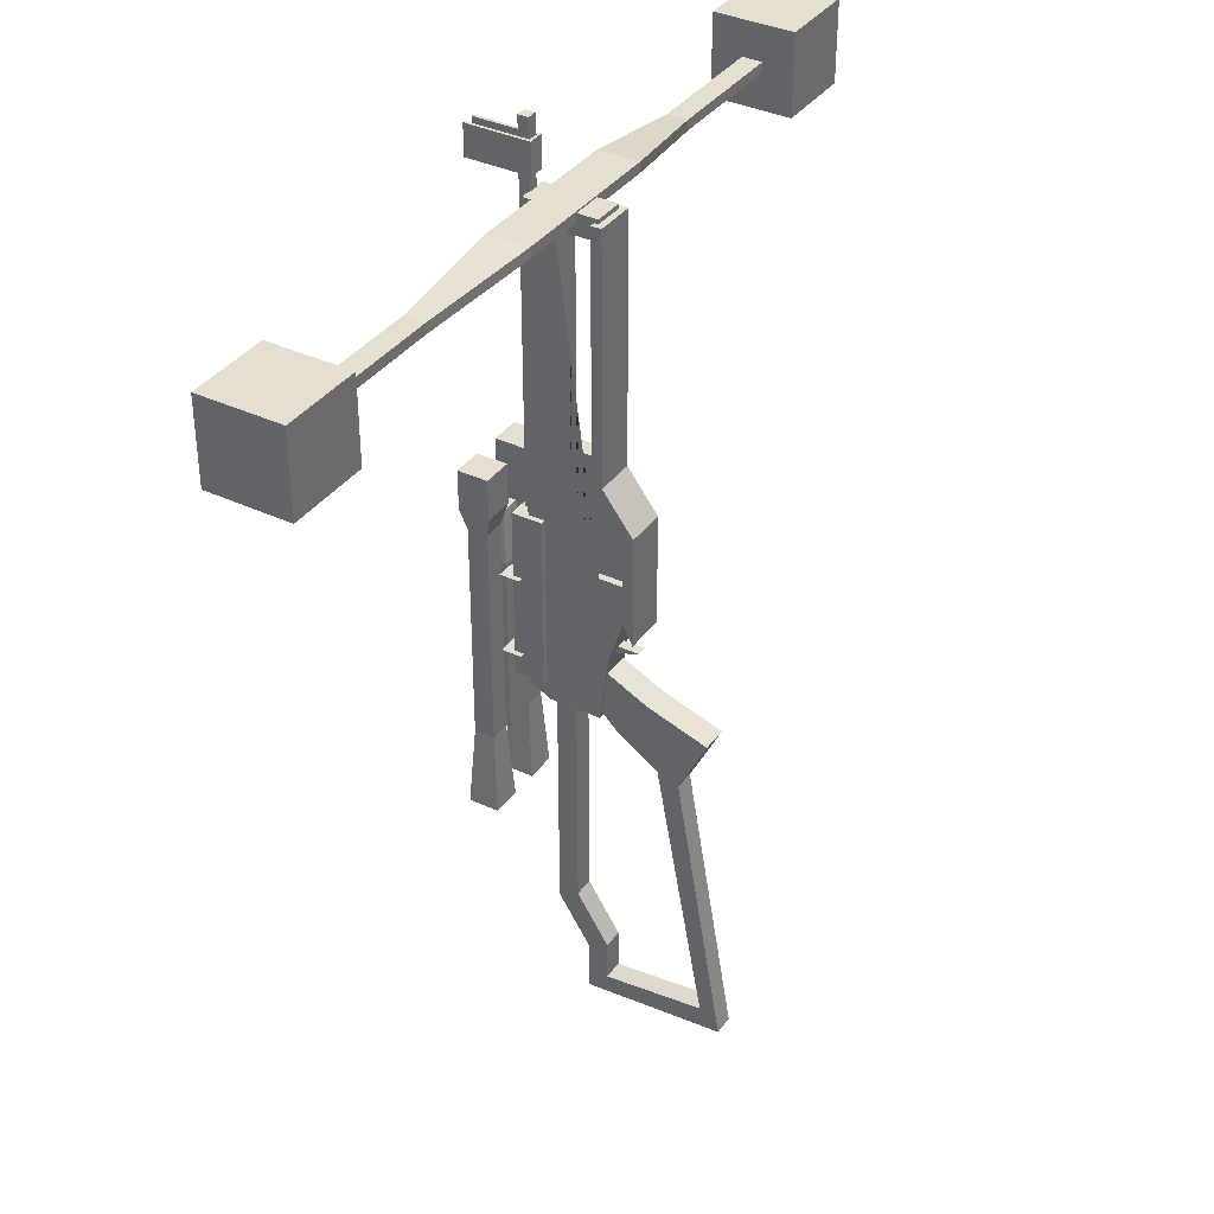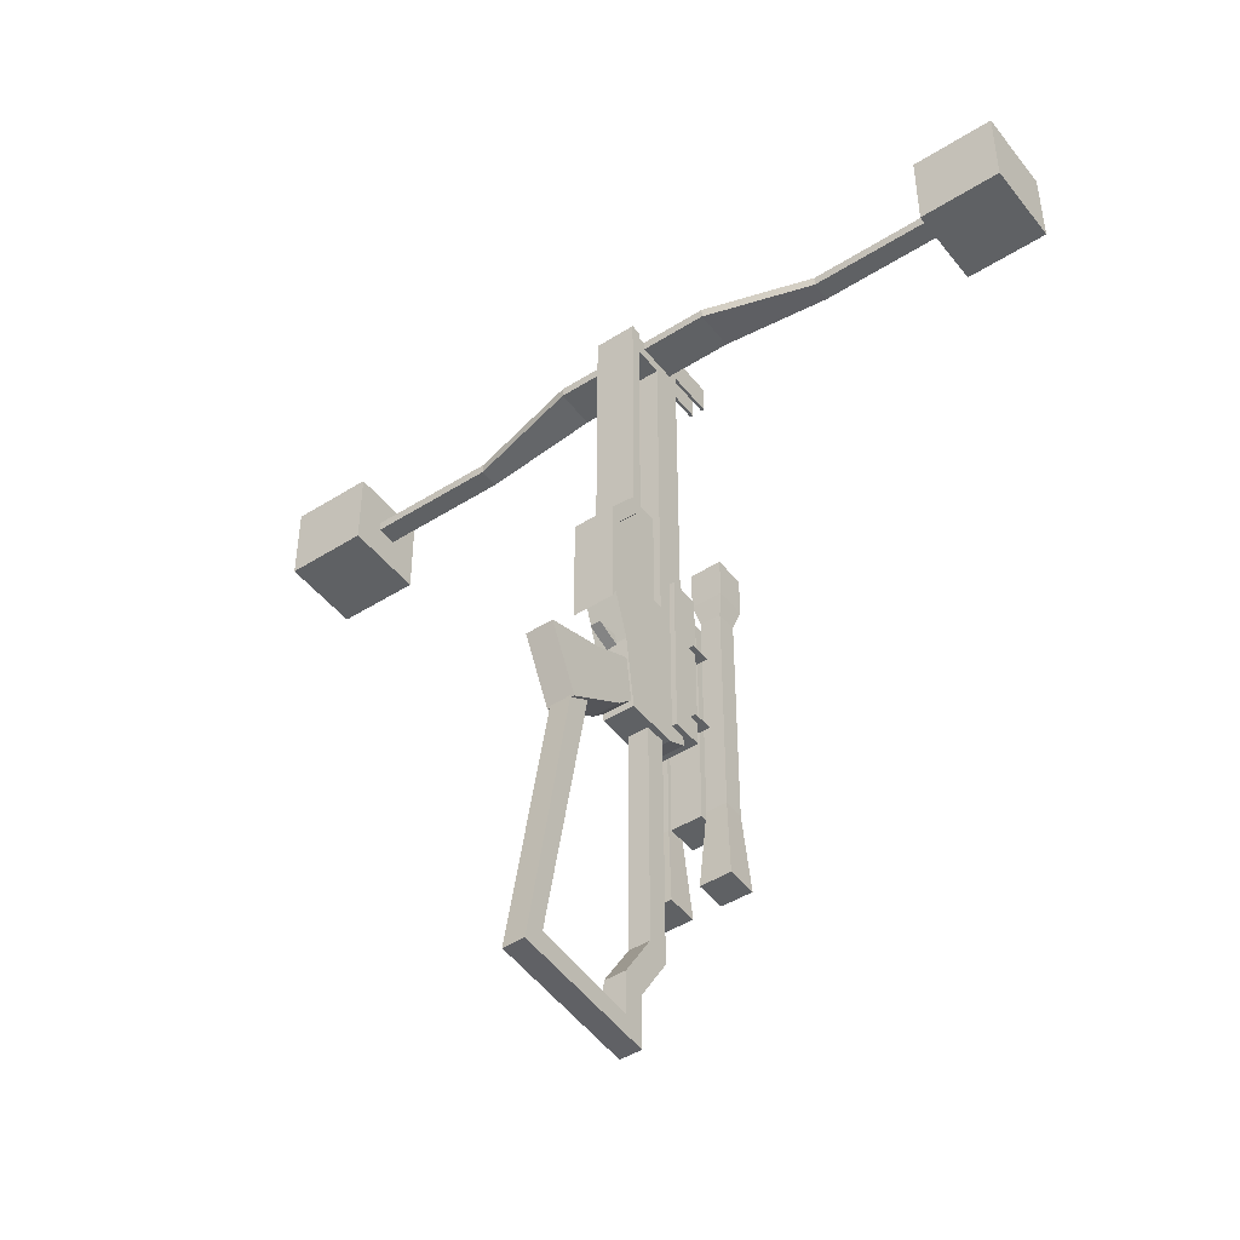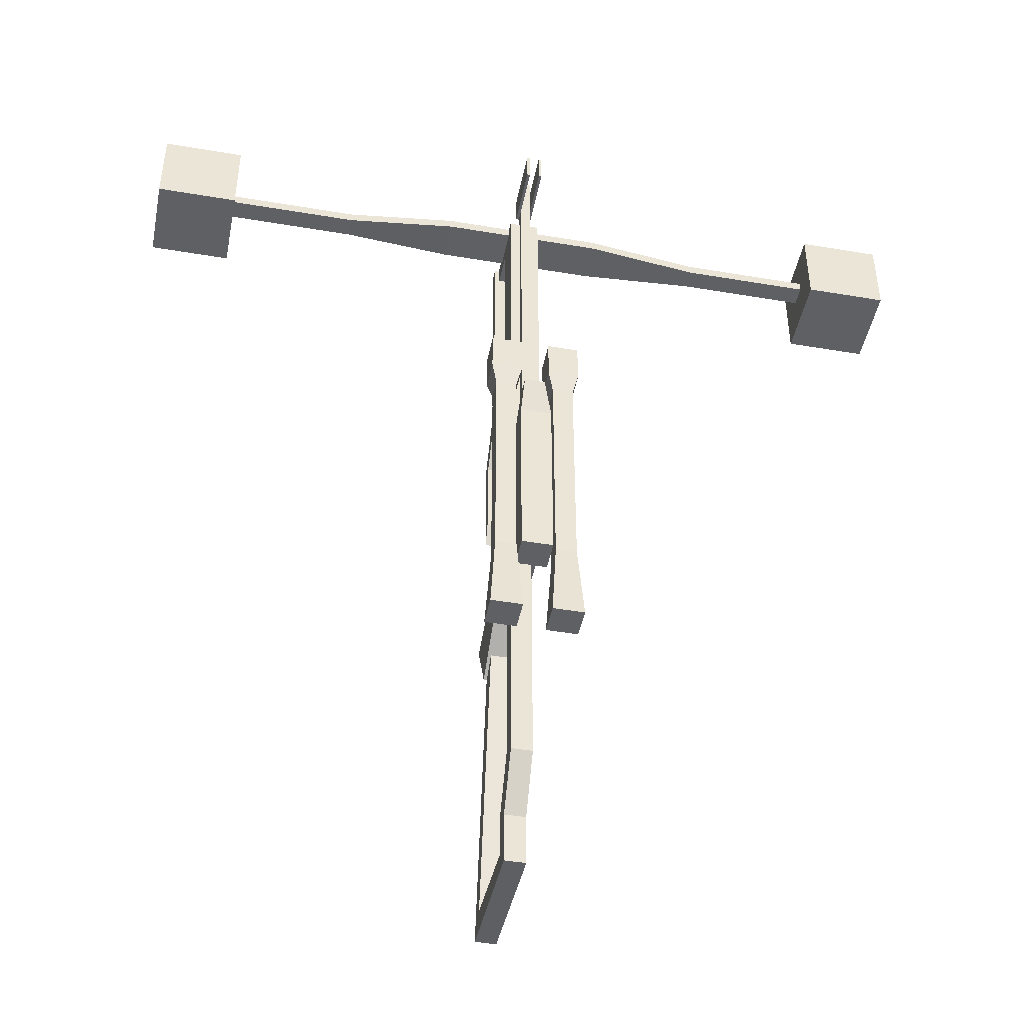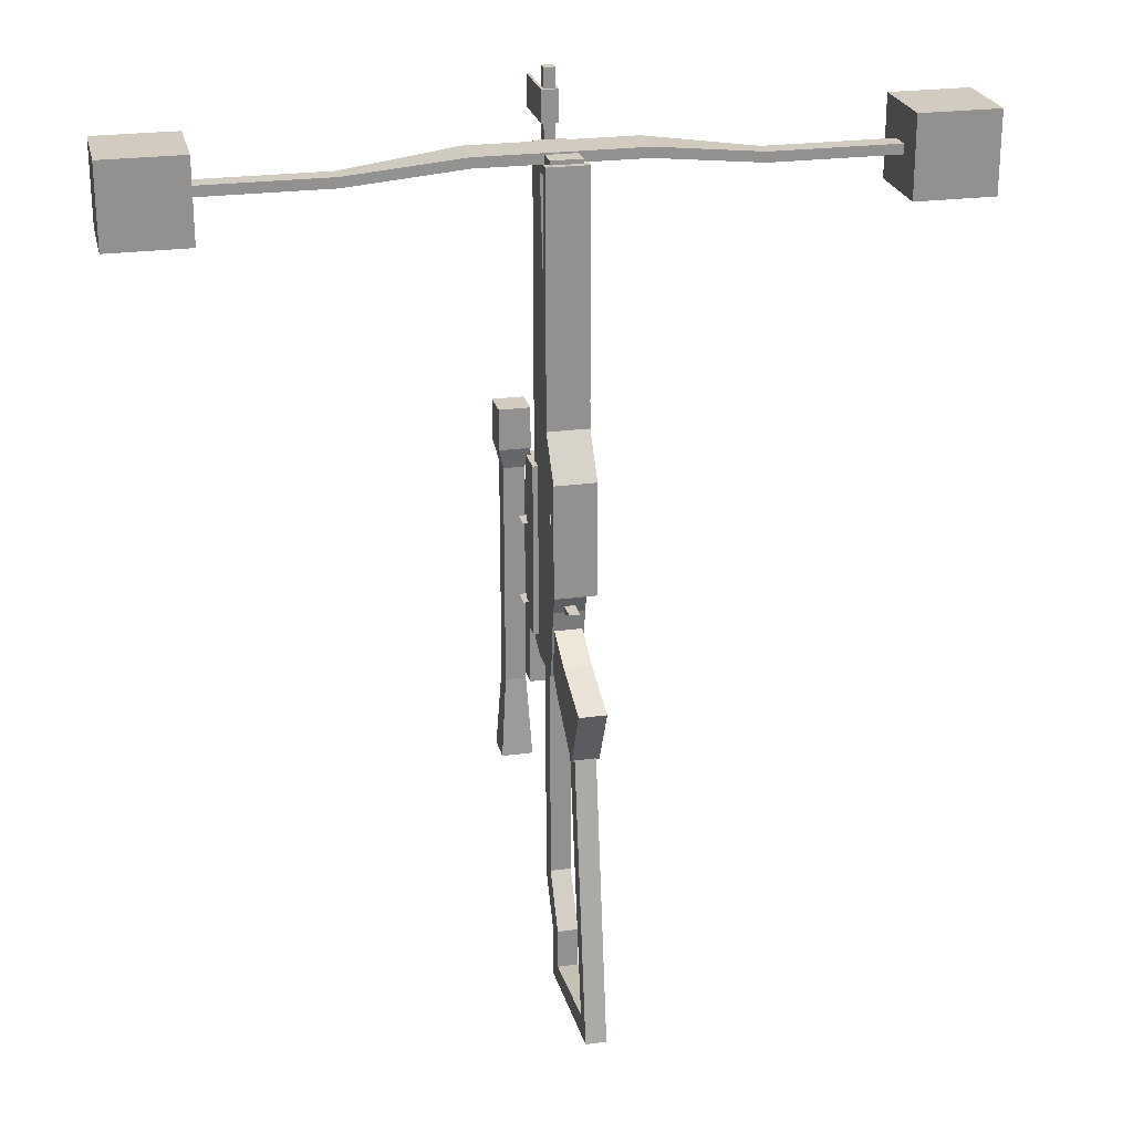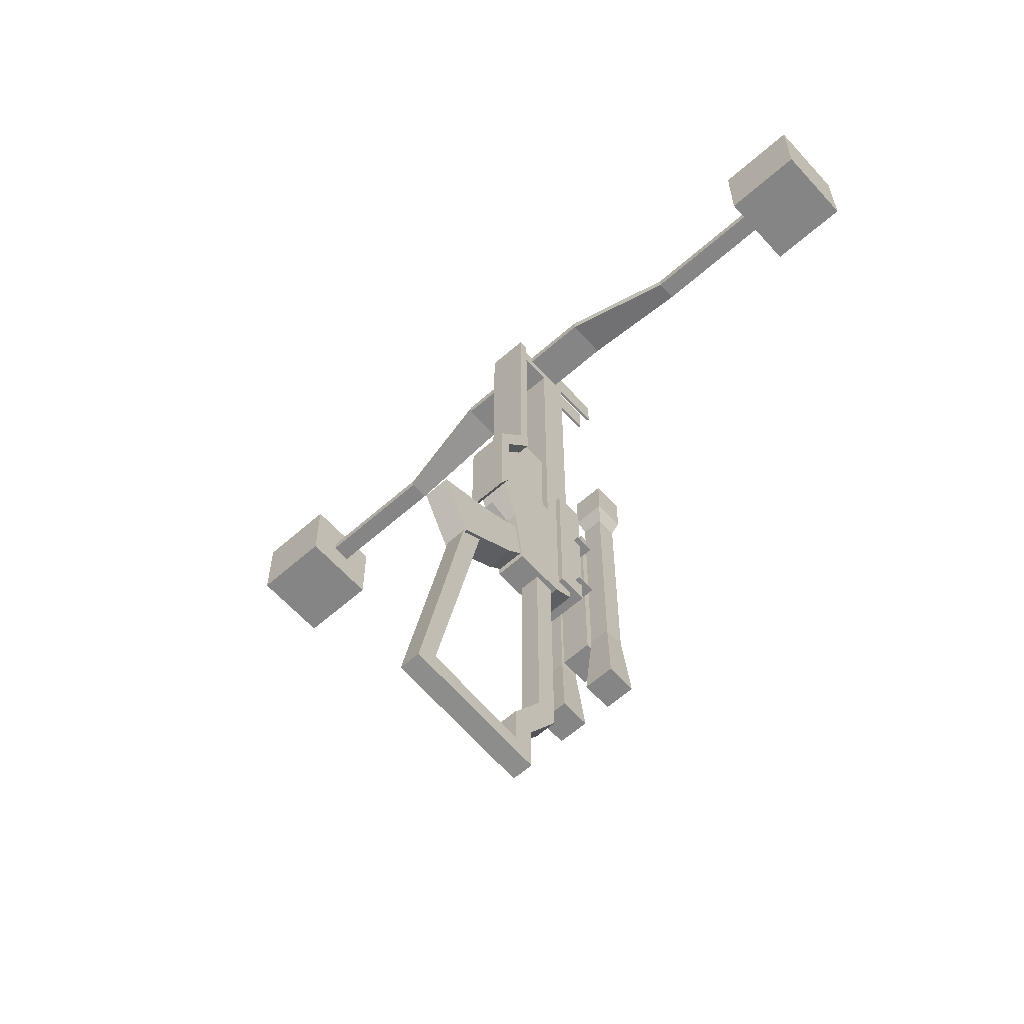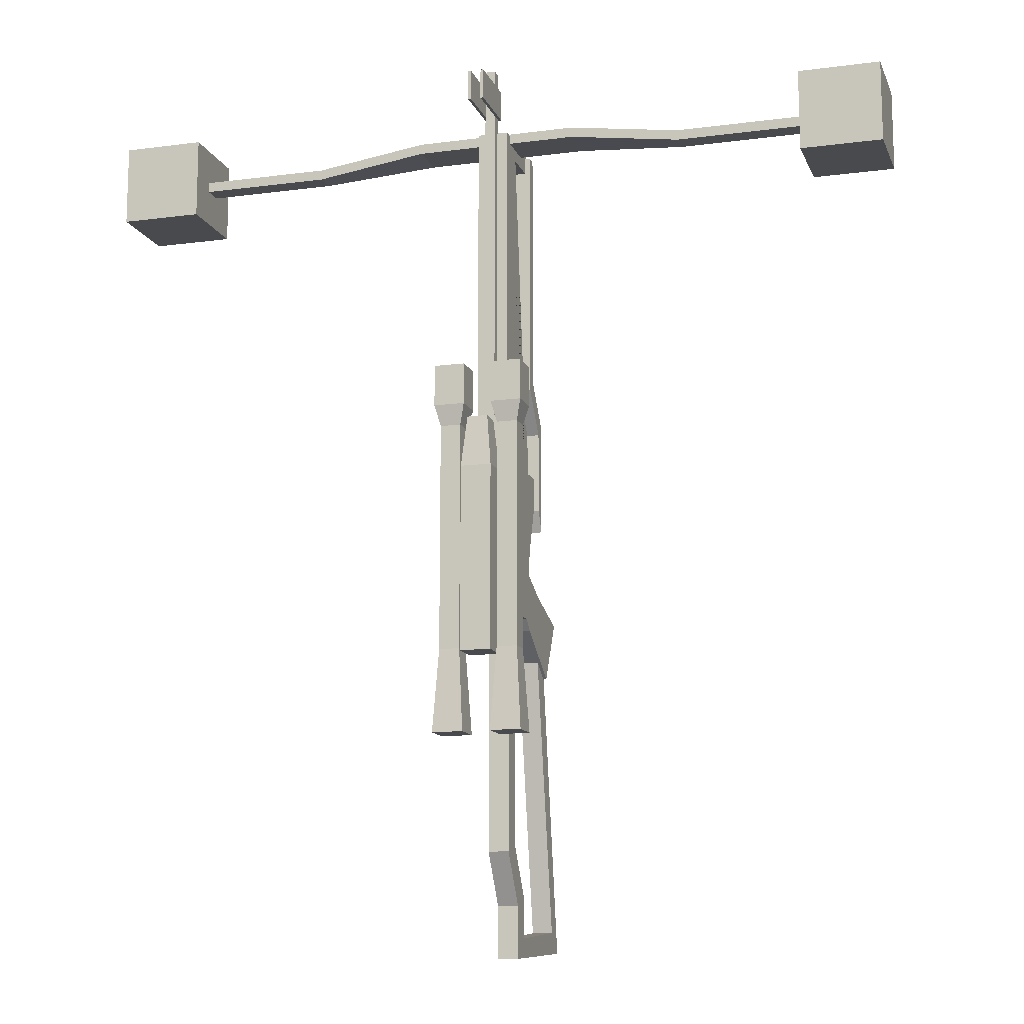
<metadata>
{"format":"obj","ext":"obj","renderer":"f3d","projection":"perspective","resolution":1024,"background":"white","views":[{"elev":36.7,"azim":-58.5,"up":"+Z"},{"elev":-46.4,"azim":35.9,"up":"+Z"},{"elev":-45.0,"azim":168.9,"up":"+Z"},{"elev":24.0,"azim":-12.7,"up":"+Z"},{"elev":-61.7,"azim":41.9,"up":"+Z"},{"elev":-13.0,"azim":-163.3,"up":"+Z"}]}
</metadata>
<code>
o weight_Left_Cube.001
v 0.3173 0.05568 0.4355
v 0.3173 0.1357 0.4355
v 0.3173 0.05568 0.3555
v 0.3173 0.1357 0.3555
v 0.3973 0.05568 0.4355
v 0.3973 0.1357 0.4355
v 0.3973 0.05568 0.3555
v 0.3973 0.1357 0.3555
f 1 2 4 3
f 3 4 8 7
f 7 8 6 5
f 5 6 2 1
f 3 7 5 1
f 8 4 2 6
o handrail_Cube.002
v -0.02 0.04007 0.4109
v -0.02 0.05007 0.4109
v -0.02 0.04007 0.1709
v -0.02 0.05007 0.1609
v 0.02 0.04007 0.4109
v 0.02 0.05007 0.4109
v 0.02 0.04007 0.1709
v 0.02 0.05007 0.1609
v -0.02 0.02007 0.1209
v -0.02 0.01007 0.1309
v 0.02 0.01007 0.1309
v 0.02 0.02007 0.1209
v -0.02 0.02007 0.04088
v -0.02 0.01007 0.02088
v 0.02 0.01007 0.02088
v 0.02 0.02007 0.04088
f 9 10 12 11
f 16 15 19 20
f 15 16 14 13
f 13 14 10 9
f 11 15 13 9
f 16 12 10 14
f 20 19 23 24
f 15 11 18 19
f 12 16 20 17
f 11 12 17 18
f 22 21 24 23
f 19 18 22 23
f 17 20 24 21
f 18 17 21 22
o body_Cube.003
v -0.015 0.08598 0.395
v -0.015 0.116 0.415
v -0.015 0.08598 0.07505
v 0.015 0.08598 0.395
v 0.015 0.116 0.415
v 0.015 0.08598 0.07505
v -0.015 0.03598 -0.004953
v -0.015 0.116 -0.06495
v 0.015 0.03598 -0.004953
v 0.015 0.116 -0.06495
v 0.015 0.01598 0.07505
v -0.015 0.01598 0.07505
v 0.015 0.01598 0.05505
v -0.015 0.01598 0.05505
v -0.015 0.04598 0.395
v -0.015 0.04598 0.415
v 0.015 0.04598 0.415
v 0.015 0.04598 0.395
v -0.015 0.09598 -0.07495
v -0.015 0.04598 -0.07495
v 0.015 0.04598 -0.07495
v 0.015 0.09598 -0.07495
f 31 38 36 27 25 26 32 43 44
f 29 26 40 41
f 27 30 28 25
f 30 35 37 33 45 46 34 29 28
f 32 34 46 43
f 30 27 36 35
f 35 36 38 37
f 31 33 37 38
f 42 41 40 39
f 28 29 41 42
f 26 25 39 40
f 25 28 42 39
f 44 43 46 45
f 29 34 32 26
f 33 31 44 45
o panel_Cube.004
v -0.00823 0.04655 0.191
v -0.00823 0.08655 0.191
v -0.00823 0.04655 0.161
v -0.00823 0.08655 0.161
v 0.00823 0.04655 0.191
v 0.00823 0.08655 0.191
v 0.00823 0.04655 0.161
v 0.00823 0.08655 0.161
v -0.00823 0.08655 0.121
v -0.00823 0.01655 0.121
v 0.00823 0.01655 0.121
v 0.00823 0.08655 0.121
v -0.00823 0.08655 0.07097
v -0.00823 0.01655 0.07097
v 0.00823 0.01655 0.07097
v 0.00823 0.08655 0.07097
f 47 48 50 49
f 50 54 58 55
f 53 54 52 51
f 51 52 48 47
f 49 53 51 47
f 54 50 48 52
f 55 58 62 59
f 49 50 55 56
f 54 53 57 58
f 53 49 56 57
f 60 59 62 61
f 56 55 59 60
f 58 57 61 62
f 57 56 60 61
o barrell_Cube.005
v -0.005 0.115 0.4789
v -0.005 0.125 0.4789
v -0.005 0.115 0.1089
v -0.005 0.125 0.1089
v 0.005 0.115 0.4789
v 0.005 0.125 0.4789
v 0.005 0.115 0.1089
v 0.005 0.125 0.1089
f 63 64 66 65
f 65 66 70 69
f 69 70 68 67
f 67 68 64 63
f 65 69 67 63
f 70 66 64 68
o sight_Cube.006
v -0.007831 0.1115 0.4604
v -0.007831 0.1741 0.4604
v -0.007831 0.1115 0.4304
v -0.007831 0.1741 0.4304
v -0.005 0.1141 0.4604
v -0.005 0.1741 0.4604
v -0.005 0.1141 0.4304
v -0.005 0.1741 0.4304
v 0.007831 0.1115 0.4304
v 0.007831 0.1115 0.4604
v 0.005 0.1141 0.4304
v 0.005 0.1141 0.4604
v 0.007831 0.1741 0.4304
v 0.007831 0.1741 0.4604
v 0.005 0.1741 0.4304
v 0.005 0.1741 0.4604
f 71 72 74 73
f 73 74 78 77
f 77 78 76 75
f 75 76 72 71
f 75 71 80 82
f 78 74 72 76
f 82 80 84 86
f 73 77 81 79
f 71 73 79 80
f 77 75 82 81
f 83 85 86 84
f 79 81 85 83
f 81 82 86 85
f 80 79 83 84
o weightBind_Cube.007
v -0.08 0.0658 0.4167
v -0.08 0.1058 0.4167
v -0.08 0.0658 0.4067
v -0.08 0.1058 0.4067
v 0.08 0.0658 0.4167
v 0.08 0.1058 0.4167
v 0.08 0.0658 0.4067
v 0.08 0.1058 0.4067
v 0.19 0.1058 0.3908
v 0.19 0.0858 0.3908
v 0.19 0.0858 0.4008
v 0.19 0.1058 0.4008
v -0.19 0.0858 0.3908
v -0.19 0.0858 0.4008
v -0.19 0.1058 0.4008
v -0.19 0.1058 0.3908
v -0.32 0.0858 0.3908
v -0.32 0.0858 0.4008
v -0.32 0.1058 0.4008
v -0.32 0.1058 0.3908
v 0.32 0.1058 0.3908
v 0.32 0.0858 0.3908
v 0.32 0.0858 0.4008
v 0.32 0.1058 0.4008
f 88 90 102 101
f 89 90 94 93
f 94 92 98 95
f 91 92 88 87
f 89 93 91 87
f 94 90 88 92
f 98 97 109 110
f 93 94 95 96
f 92 91 97 98
f 91 93 96 97
f 100 101 105 104
f 89 87 100 99
f 90 89 99 102
f 87 88 101 100
f 104 105 106 103
f 101 102 106 105
f 99 100 104 103
f 102 99 103 106
f 108 107 110 109
f 97 96 108 109
f 95 98 110 107
f 96 95 107 108
o stock_Cube.008
v -0.01 0.07278 -0.06833
v -0.01 0.09278 -0.06833
v -0.01 0.07278 -0.2983
v -0.01 0.09278 -0.3083
v 0.01 0.07278 -0.06833
v 0.01 0.09278 -0.06833
v 0.01 0.07278 -0.2983
v 0.01 0.09278 -0.3083
v -0.01 0.06111 -0.3583
v -0.01 0.04111 -0.3483
v 0.01 0.04111 -0.3483
v 0.01 0.06111 -0.3583
v -0.01 0.06111 -0.4083
v -0.01 0.04111 -0.3883
v 0.01 0.04111 -0.3883
v 0.01 0.06111 -0.4083
v -0.01 -0.07889 -0.3983
v -0.01 -0.05889 -0.3783
v 0.01 -0.05889 -0.3783
v 0.01 -0.07889 -0.3983
v -0.01 -0.02889 -0.1083
v -0.01 -0.008889 -0.1083
v 0.01 -0.008889 -0.1083
v 0.01 -0.02889 -0.1083
f 111 112 114 113
f 114 118 122 119
f 117 118 116 115
f 115 116 112 111
f 113 117 115 111
f 118 114 112 116
f 119 122 126 123
f 113 114 119 120
f 118 117 121 122
f 117 113 120 121
f 124 123 127 128
f 120 119 123 124
f 122 121 125 126
f 121 120 124 125
f 130 129 133 134
f 126 125 129 130
f 125 124 128 129
f 123 126 130 127
f 132 131 134 133
f 129 128 132 133
f 127 130 134 131
f 128 127 131 132
o handle_Cube.009
v -0.01309 -0.06049 -0.06409
v -0.01309 -0.000493 -0.04408
v -0.01309 -0.03049 -0.1241
v -0.01309 0.02951 -0.08408
v 0.01309 -0.06049 -0.06409
v 0.01309 -0.000493 -0.04408
v 0.01309 -0.03049 -0.1241
v 0.01309 0.02951 -0.08408
v -0.01309 0.03941 -0.02413
v -0.01309 0.05941 -0.05413
v 0.01309 0.05941 -0.05413
v 0.01309 0.03941 -0.02413
f 135 136 138 137
f 137 138 142 141
f 141 142 140 139
f 139 140 136 135
f 137 141 139 135
f 142 138 144 145
f 145 144 143 146
f 140 142 145 146
f 138 136 143 144
f 136 140 146 143
o rail_Cube.010
v -0.02 0.09954 0.1149
v -0.02 0.1295 0.1149
v -0.02 0.09954 -0.0551
v -0.02 0.1295 -0.0551
v 0.02 0.09954 0.1149
v 0.02 0.1295 0.1149
v 0.02 0.09954 -0.0551
v 0.02 0.1295 -0.0551
f 147 148 150 149
f 149 150 154 153
f 153 154 152 151
f 151 152 148 147
f 149 153 151 147
f 154 150 148 152
o scopeLeft_Cube.011
v 0.01831 0.1417 0.09851
v 0.01831 0.1617 0.09851
v 0.01831 0.1417 -0.1215
v 0.01831 0.1617 -0.1215
v 0.03831 0.1417 0.09851
v 0.03831 0.1617 0.09851
v 0.03831 0.1417 -0.1215
v 0.03831 0.1617 -0.1215
v 0.01331 0.1367 0.1185
v 0.01331 0.1667 0.1185
v 0.04331 0.1667 0.1185
v 0.04331 0.1367 0.1185
v 0.01331 0.1667 -0.2015
v 0.01331 0.1367 -0.2015
v 0.04331 0.1367 -0.2015
v 0.04331 0.1667 -0.2015
v 0.01331 0.1367 0.1585
v 0.01331 0.1667 0.1585
v 0.04331 0.1667 0.1585
v 0.04331 0.1367 0.1585
f 155 156 158 157
f 158 162 170 167
f 161 162 160 159
f 159 160 165 166
f 157 161 159 155
f 162 158 156 160
f 163 166 174 171
f 156 155 163 164
f 155 159 166 163
f 160 156 164 165
f 168 167 170 169
f 157 158 167 168
f 162 161 169 170
f 161 157 168 169
f 174 173 172 171
f 164 163 171 172
f 165 164 172 173
f 166 165 173 174
o cartridge_Cube.012
v -0.015 0.1397 0.05504
v -0.015 0.1697 0.05504
v -0.015 0.1397 -0.125
v -0.015 0.1697 -0.125
v 0.015 0.1397 0.05504
v 0.015 0.1697 0.05504
v 0.015 0.1397 -0.125
v 0.015 0.1697 -0.125
v -0.01 0.1447 0.105
v -0.01 0.1647 0.105
v 0.01 0.1647 0.105
v 0.01 0.1447 0.105
f 175 176 178 177
f 177 178 182 181
f 181 182 180 179
f 180 176 184 185
f 177 181 179 175
f 182 178 176 180
f 186 185 184 183
f 179 180 185 186
f 176 175 183 184
f 175 179 186 183
o trigger_Cube.013
v -0.005 0.01292 0.002103
v -0.005 0.03892 0.002103
v -0.005 0.03892 -0.007897
v 0.005 0.01292 0.002103
v 0.005 0.03892 0.002103
v 0.005 0.03892 -0.007897
f 187 188 189
f 187 189 192 190
f 190 192 191
f 190 191 188 187
f 192 189 188 191
o weight_right_Cube.014
v -0.3971 0.05568 0.4355
v -0.3971 0.1357 0.4355
v -0.3971 0.05568 0.3555
v -0.3971 0.1357 0.3555
v -0.3171 0.05568 0.4355
v -0.3171 0.1357 0.4355
v -0.3171 0.05568 0.3555
v -0.3171 0.1357 0.3555
f 193 194 196 195
f 195 196 200 199
f 199 200 198 197
f 197 198 194 193
f 195 199 197 193
f 200 196 194 198
o scopeRight_Cube.015
v -0.03894 0.1417 0.09851
v -0.03894 0.1617 0.09851
v -0.03894 0.1417 -0.1215
v -0.03894 0.1617 -0.1215
v -0.01894 0.1417 0.09851
v -0.01894 0.1617 0.09851
v -0.01894 0.1417 -0.1215
v -0.01894 0.1617 -0.1215
v -0.04394 0.1367 0.1185
v -0.04394 0.1667 0.1185
v -0.01394 0.1667 0.1185
v -0.01394 0.1367 0.1185
v -0.04394 0.1667 -0.2015
v -0.04394 0.1367 -0.2015
v -0.01394 0.1367 -0.2015
v -0.01394 0.1667 -0.2015
v -0.04394 0.1367 0.1585
v -0.04394 0.1667 0.1585
v -0.01394 0.1667 0.1585
v -0.01394 0.1367 0.1585
f 201 202 204 203
f 204 208 216 213
f 207 208 206 205
f 205 206 211 212
f 203 207 205 201
f 208 204 202 206
f 209 212 220 217
f 202 201 209 210
f 201 205 212 209
f 206 202 210 211
f 214 213 216 215
f 203 204 213 214
f 208 207 215 216
f 207 203 214 215
f 220 219 218 217
f 210 209 217 218
f 211 210 218 219
f 212 211 219 220
o scopeRail_Plane
v -0.025 0.12 -0.03104
v 0.025 0.12 -0.03104
v -0.025 0.14 -0.03104
v 0.025 0.14 -0.03104
f 221 222 224 223
o scopeRail2_Plane.001
v -0.025 0.12 0.05
v 0.025 0.12 0.05
v -0.025 0.14 0.05
v 0.025 0.14 0.05
f 225 226 228 227

</code>
